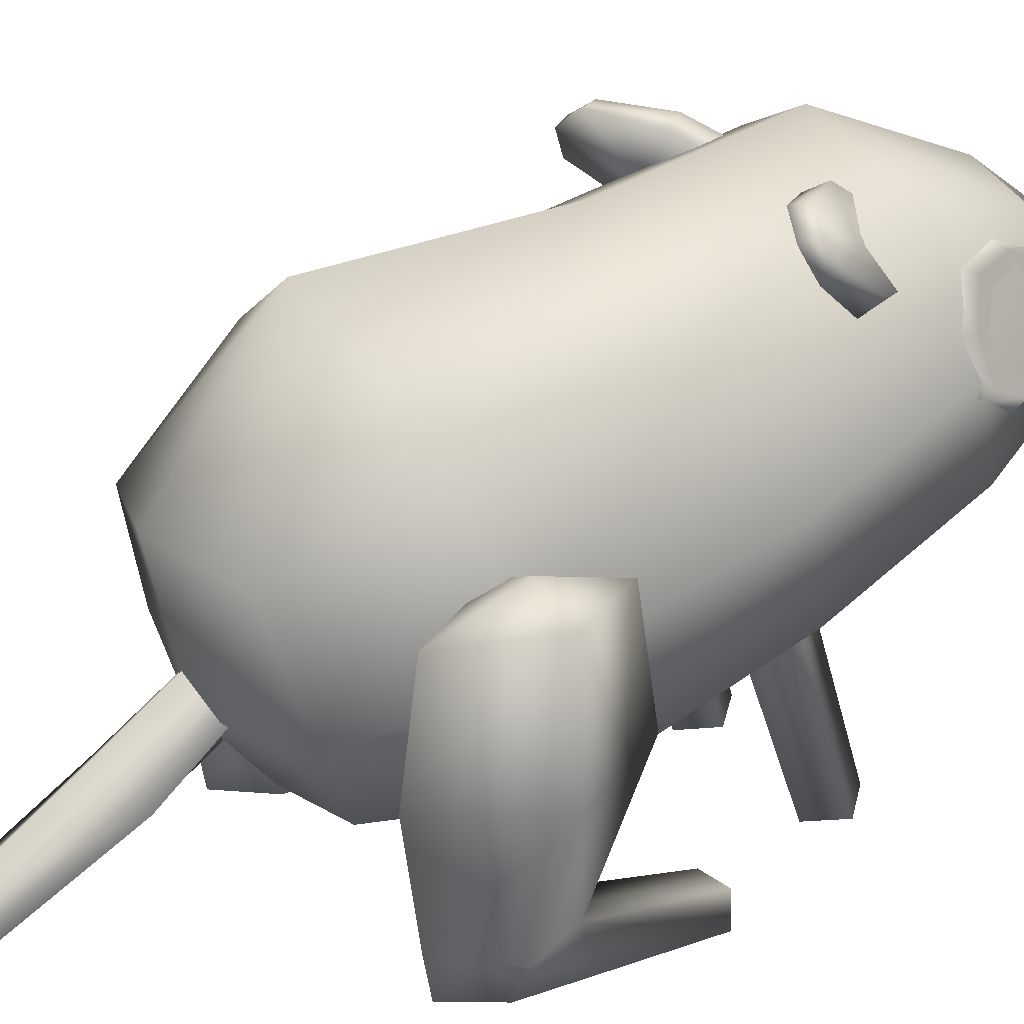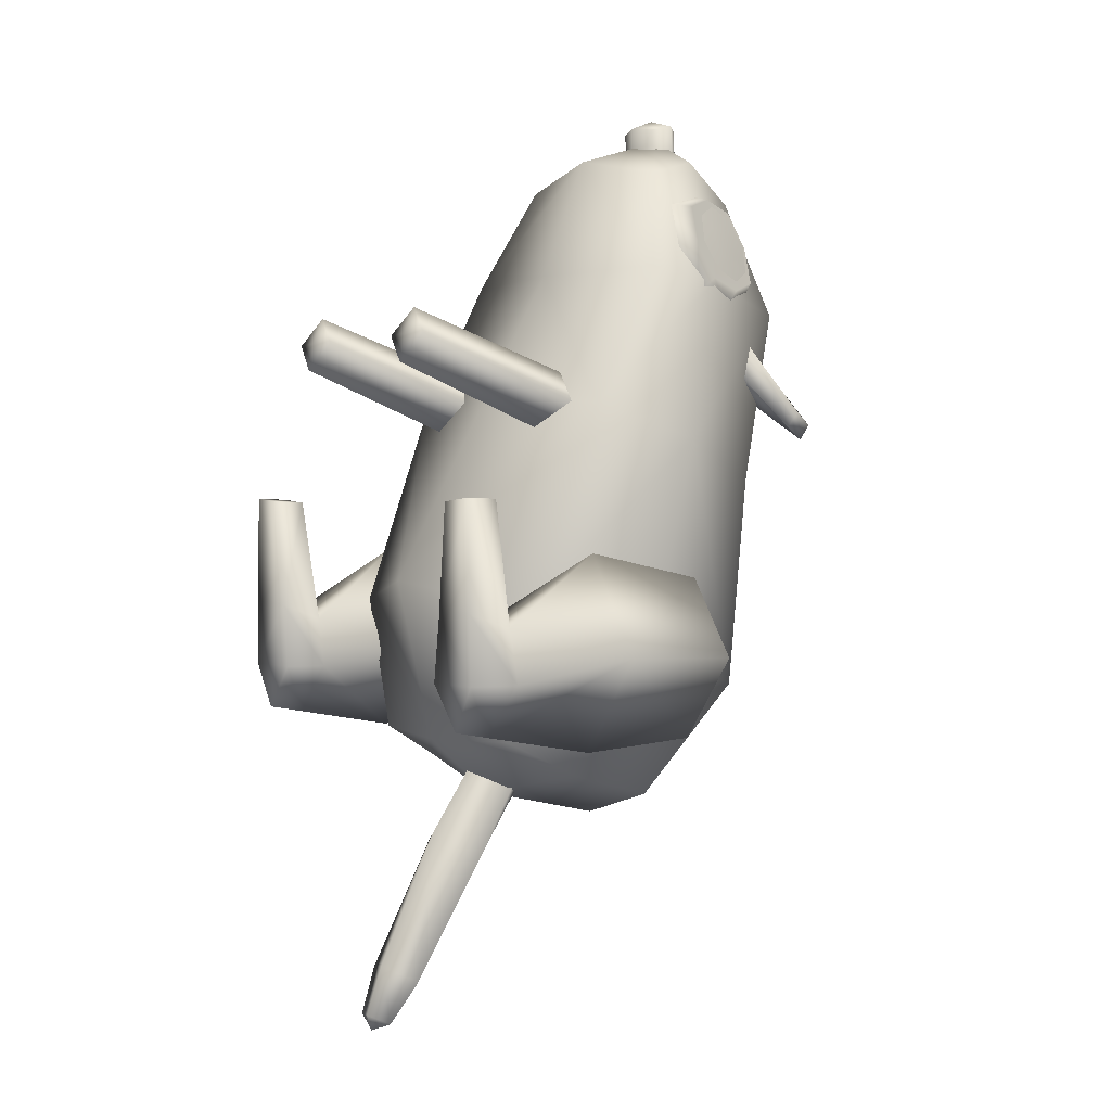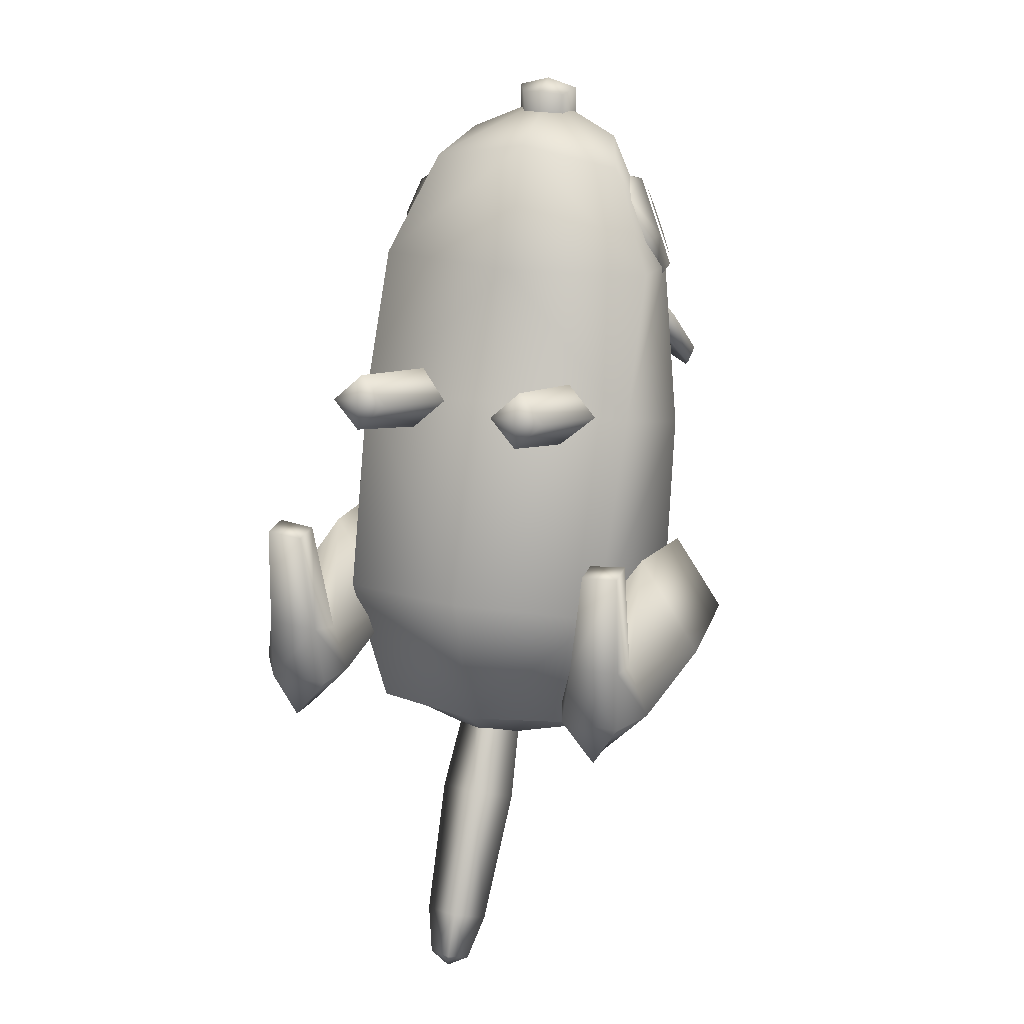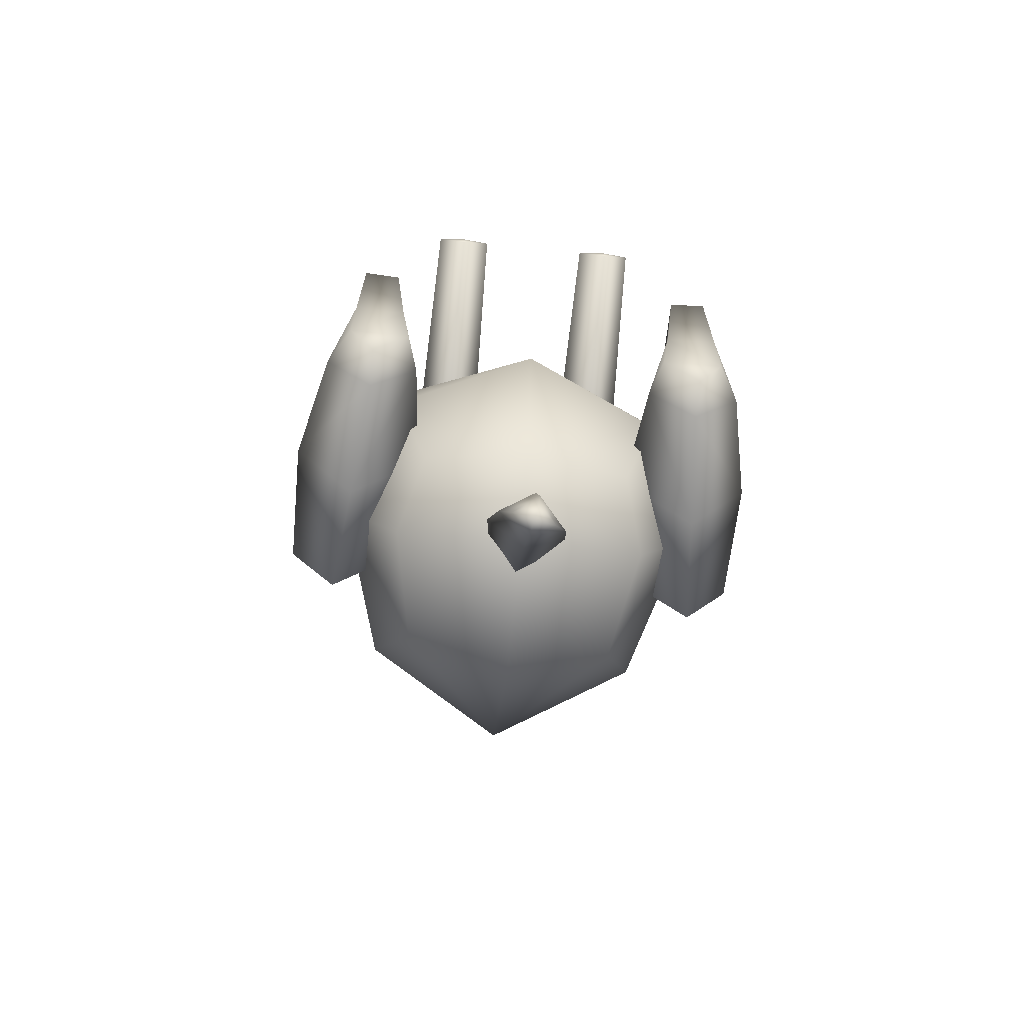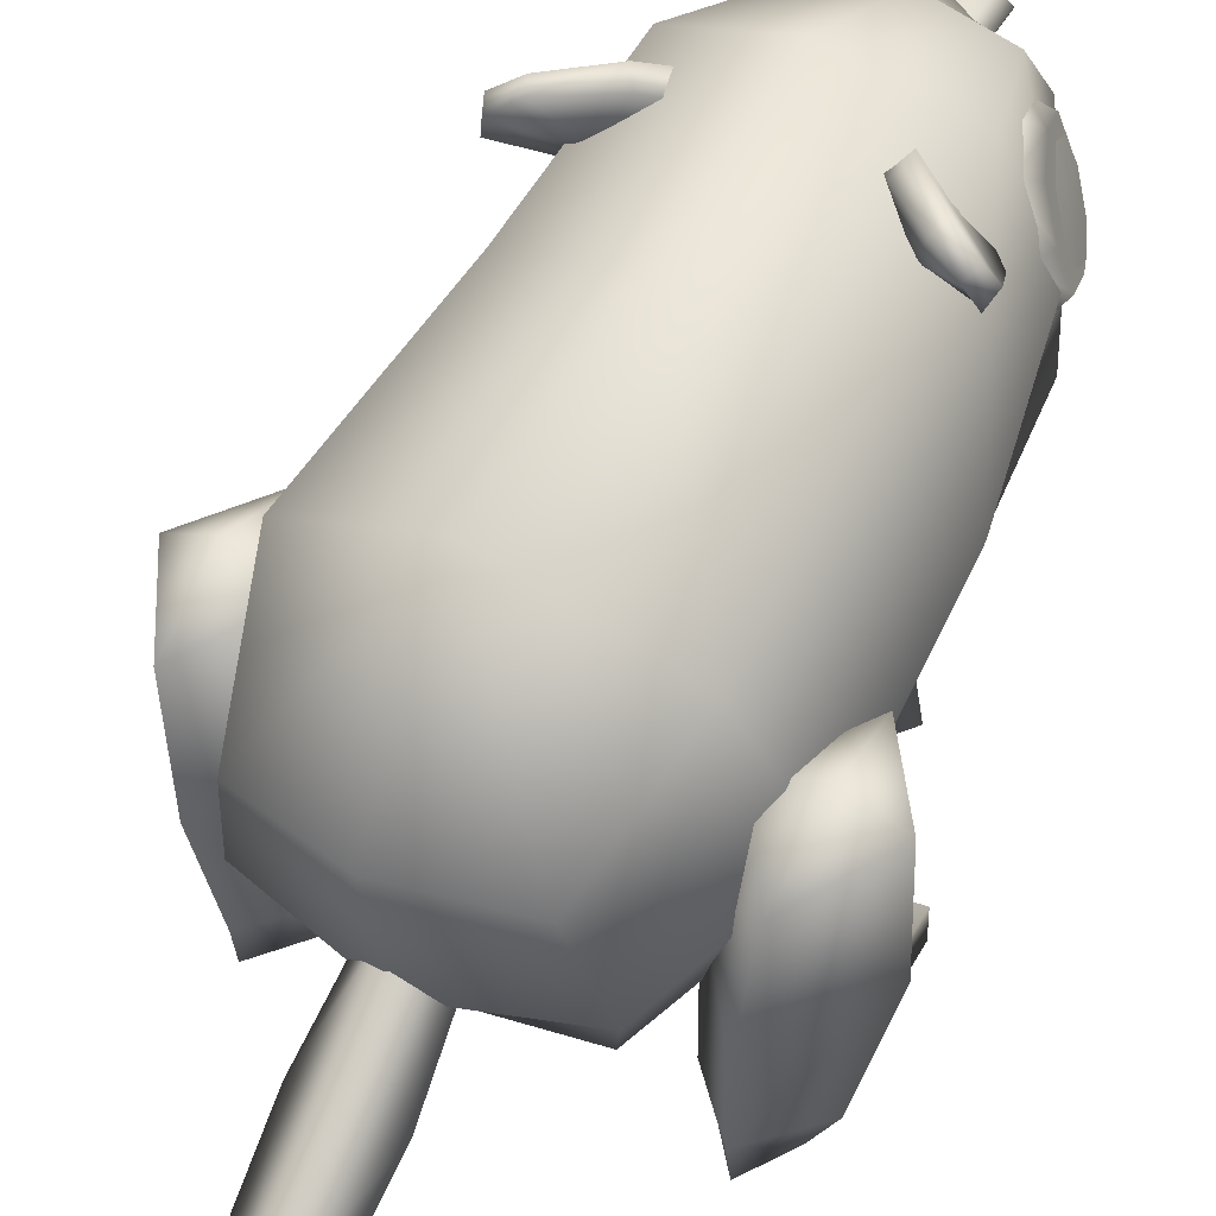
<metadata>
{"format":"obj","ext":"obj","renderer":"f3d","projection":"perspective","resolution":1024,"background":"white","views":[{"elev":23.4,"azim":-120.4,"up":"+Y"},{"elev":1.3,"azim":52.2,"up":"+Z"},{"elev":24.6,"azim":17.7,"up":"+Z"},{"elev":-63.4,"azim":-6.0,"up":"+Z"},{"elev":45.4,"azim":-151.1,"up":"+Y"}]}
</metadata>
<code>
o Mesh_Muskrat_LOD3
v 0.1448 0.3692 0.2426
v 0.1183 0.403 0.2825
v 0.1188 0.3593 0.3212
v 0.1452 0.3255 0.2813
v 0.1326 0.3645 0.2822
v 0.1314 0.3951 0.2546
v 0.1131 0.3881 0.3101
v 0.1321 0.3334 0.3092
v 0.1505 0.3404 0.2537
v 0.1382 0.3667 0.2651
v 0.1324 0.3658 0.2154
v 0.09243 0.4165 0.2761
v 0.09334 0.3503 0.3342
v 0.1333 0.2995 0.2737
v 0.145 0.3697 0.2332
v 0.1129 0.4105 0.2819
v 0.1136 0.3572 0.3287
v 0.1458 0.3164 0.2799
v 0.1123 0.409 0.2297
v 0.08202 0.3974 0.3214
v 0.1134 0.307 0.32
v 0.1438 0.3186 0.2283
v 0.1289 0.4047 0.2445
v 0.1043 0.3953 0.3186
v 0.1297 0.3222 0.3175
v 0.1543 0.3315 0.2433
v 0.1424 0.3519 0.2675
v 0.1384 0.3477 0.2819
v 0.1328 0.3482 0.2964
v 0.127 0.3624 0.2992
v 0.1227 0.3771 0.2969
v 0.1268 0.3813 0.2825
v 0.1323 0.3808 0.2679
v 0.1293 0.3634 0.2809
v 0.1159 0.3222 0.2805
v 0.09492 0.3825 0.2828
v 0.1208 0.3244 0.2637
v 0.09982 0.3847 0.2661
v 0.1219 0.3241 0.2826
v 0.1009 0.3844 0.2848
v 0.1268 0.3264 0.2658
v 0.1058 0.3867 0.2681
v 0.1119 0.3327 0.2814
v 0.09822 0.372 0.2828
v 0.1034 0.3744 0.2651
v 0.1171 0.3351 0.2636
v 0.1097 0.3765 0.2673
v 0.1234 0.3372 0.2657
v 0.1046 0.3741 0.285
v 0.1183 0.3348 0.2835
v -0.1448 0.3692 0.2426
v -0.1183 0.403 0.2825
v -0.1188 0.3593 0.3212
v -0.1452 0.3255 0.2813
v -0.1326 0.3645 0.2822
v -0.1314 0.3951 0.2546
v -0.1131 0.3881 0.3101
v -0.1321 0.3334 0.3092
v -0.1505 0.3404 0.2537
v -0.1382 0.3667 0.2651
v -0.1324 0.3658 0.2154
v -0.09243 0.4165 0.2761
v -0.09334 0.3503 0.3342
v -0.1333 0.2995 0.2737
v -0.145 0.3697 0.2332
v -0.1129 0.4105 0.2819
v -0.1136 0.3572 0.3287
v -0.1458 0.3164 0.2799
v -0.1123 0.409 0.2297
v -0.08202 0.3974 0.3214
v -0.1134 0.307 0.32
v -0.1438 0.3186 0.2283
v -0.1289 0.4047 0.2445
v -0.1043 0.3953 0.3186
v -0.1297 0.3222 0.3175
v -0.1543 0.3315 0.2433
v -0.1424 0.3519 0.2675
v -0.1384 0.3477 0.2819
v -0.1328 0.3482 0.2964
v -0.127 0.3624 0.2992
v -0.1227 0.3771 0.2969
v -0.1268 0.3813 0.2825
v -0.1323 0.3808 0.2679
v -0.1293 0.3634 0.2809
v -0.1159 0.3222 0.2805
v -0.09492 0.3825 0.2828
v -0.1208 0.3244 0.2637
v -0.09982 0.3847 0.2661
v -0.1219 0.3241 0.2826
v -0.1009 0.3844 0.2848
v -0.1268 0.3264 0.2658
v -0.1058 0.3867 0.2681
v -0.1119 0.3327 0.2814
v -0.09822 0.372 0.2828
v -0.1034 0.3744 0.2651
v -0.1171 0.3351 0.2636
v -0.1097 0.3765 0.2673
v -0.1234 0.3372 0.2657
v -0.1046 0.3741 0.285
v -0.1183 0.3348 0.2835
v 0.1039 0.1062 -0.218
v 0.1037 0.2816 -0.2822
v 0.02064 0.3924 0.4144
v 0.1569 0.4318 0.09438
v 0.02883 0.05301 -0.4581
v 0.01678 0.0281 -0.4984
v 0.1257 0.1754 -0.2538
v 0.0801 0.3628 0.372
v 0.02212 0.3925 0.3688
v 0.03118 0.3789 0.4184
v 0.03252 0.3804 0.3709
v 0.09715 0.3963 0.2173
v 0.08393 0.3779 0.1983
v 0.1244 0.477 0.08942
v 0.06047 0.4364 0.209
v 0.04561 0.4272 0.1923
v 0.1481 0.4583 0.08205
v 0.08032 0.4178 0.2199
v 0.05995 0.3962 0.193
v 0.02915 0.202 -0.2164
v 0.0391 0.123 -0.3369
v 0.07315 0.4194 0.3332
v 0.09987 0.2969 0.3536
v 0.1472 0.1841 0.1129
v 0.178 0.2823 0.0793
v 0.1459 0.2572 0.2516
v 0.1099 0.4498 0.2142
v 0.02154 0.3609 0.3709
v 0.0224 0.36 0.4138
v 0.1869 0.276 -0.05871
v 0.1894 0.2646 -0.2163
v 0.1925 0.2977 -0.1379
v 0.2139 0.0377 -0.1516
v 0.1367 0.04143 -0.1052
v 0.1923 0.0444 -0.1007
v 0.1664 0.03772 -0.2035
v 0.1877 0.03216 0.01867
v 0.1408 0.001068 -0.08957
v 0.191 0.000284 -0.08663
v 0.1669 0.001181 -0.1966
v 0.1519 0.03085 0.01551
v 0.1877 -0.000497 0.01961
v 0.1519 2e-06 0.01639
v 0.148 0.3372 0.2399
v 0.1397 0.1059 -0.0856
v 0.1848 0.2237 -0.1242
v 0.1392 0.3658 -0.1711
v 0.1214 0.405 0.03941
v 0.1217 0.0377 -0.1531
v 0.2382 0.2756 -0.1353
v 0.1402 0.2755 -0.1364
v 0.2399 0.1526 -0.1306
v 0.1753 0.156 -0.03322
v 0.177 0.1494 -0.2244
v 0.1326 0.001054 -0.153
v 0.1921 0.00029 -0.1526
v 0.1109 0.1526 -0.1334
v 0.07905 0.4659 0.133
v 0.134 0.3938 0.1417
v 0.1171 0.4402 0.1514
v 0.1025 0.4229 0.1253
v 0.1551 0.4637 0.09709
v 0.131 0.4798 0.105
v 0.1618 0.4413 0.1099
v 0.0898 0.4747 0.1484
v 0.1439 0.4083 0.1583
v 0.0549 0.004871 0.1747
v 0.1098 0.004871 0.1747
v 0.08235 -0.00322 0.1485
v 0.08235 0.01297 0.2009
v 0.1152 0.2195 0.1018
v 0.08235 0.2292 0.1332
v 0.08235 0.2098 0.07053
v 0.0495 0.2195 0.1018
v 0.08235 0.002491 0.1756
v -0.1039 0.1062 -0.218
v -0.1037 0.2816 -0.2822
v -0.02064 0.3924 0.4144
v -0.1569 0.4318 0.09438
v 0.00023 0.1766 -0.1954
v -0.00016 0.226 -0.2356
v 0.006418 0.08628 -0.3157
v -0.005064 0.1465 -0.3522
v -0.03386 0.04241 -0.4505
v -0.02385 0.02125 -0.4935
v -0.00391 0.01911 -0.5069
v -0 0.08878 -0.2219
v -0 0.2931 -0.3127
v -0.1257 0.1754 -0.2538
v -0.0801 0.3628 0.372
v -0 0.3959 0.4175
v -0.02212 0.3925 0.3688
v -0 0.3975 0.3692
v -0 0.3779 0.4275
v -0.03118 0.3789 0.4184
v -0.03252 0.3804 0.3709
v -0.09715 0.3963 0.2173
v -0.08393 0.3779 0.1983
v -0.1244 0.477 0.08942
v -0.06047 0.4364 0.209
v -0.04561 0.4272 0.1923
v -0.1481 0.4583 0.08205
v -0.08032 0.4178 0.2199
v -0.05995 0.3962 0.193
v -0 0.3845 0.4061
v -0 0.4387 0.3334
v -0.02907 0.2017 -0.2161
v -0.03831 0.1131 -0.3292
v -0.07315 0.4194 0.3332
v -0 0.2832 0.3748
v -0.09987 0.2969 0.3536
v -0.007835 0.06972 -0.4663
v 0.002487 0.02703 -0.443
v -0.000587 0.01184 -0.4902
v -0.006723 0.03829 -0.5026
v -0.1472 0.1841 0.1129
v -0 0.4581 0.01846
v -0.178 0.2823 0.0793
v -0.1459 0.2572 0.2516
v -0 0.232 0.2515
v -0 0.4969 0.1906
v -0.1099 0.4498 0.2142
v -0.02154 0.3609 0.3709
v -0 0.3502 0.3717
v -0.0224 0.36 0.4138
v -0 0.3515 0.4173
v -0.1869 0.276 -0.05871
v -0.1894 0.2646 -0.2163
v -0.1925 0.2977 -0.1379
v -0.2139 0.0377 -0.1516
v -0.1367 0.04143 -0.1052
v -0.1923 0.0444 -0.1007
v -0.1664 0.03772 -0.2035
v -0.1877 0.03216 0.01867
v -0.1408 0.001068 -0.08957
v -0.191 0.000284 -0.08663
v -0.1669 0.001181 -0.1966
v -0.1519 0.03085 0.01551
v -0.1877 -0.000497 0.01961
v -0.1519 2e-06 0.01639
v -0.148 0.3372 0.2399
v -0 0.157 -0.2811
v -0.1397 0.1059 -0.0856
v -0 0.4433 -0.2026
v -0 0.04872 -0.06222
v -0.1848 0.2237 -0.1242
v -0.1392 0.3658 -0.1711
v -0 0.1597 0.1282
v -0.1214 0.405 0.03941
v -0.1217 0.0377 -0.1531
v -0.2382 0.2756 -0.1353
v -0.1402 0.2755 -0.1364
v -0.2399 0.1526 -0.1306
v -0.1753 0.156 -0.03322
v -0.177 0.1494 -0.2244
v -0.1326 0.001054 -0.153
v -0.1921 0.00029 -0.1526
v -0.1109 0.1526 -0.1334
v -0.07905 0.4659 0.133
v -0.134 0.3938 0.1417
v -0.1171 0.4402 0.1514
v -0.1025 0.4229 0.1253
v -0.1551 0.4637 0.09709
v -0.131 0.4798 0.105
v -0.1618 0.4413 0.1099
v -0.0898 0.4747 0.1484
v -0.1439 0.4083 0.1583
v -0.0549 0.004871 0.1747
v -0.1098 0.004871 0.1747
v -0.08235 -0.00322 0.1485
v -0.08235 0.01297 0.2009
v -0.1152 0.2195 0.1018
v -0.08235 0.2292 0.1332
v -0.08235 0.2098 0.07053
v -0.0495 0.2195 0.1018
v -0.08235 0.002491 0.1756
f 29 28 5
f 21 25 17 13
f 18 25 21 14
f 20 24 16 12
f 17 24 20 13
f 19 23 15 11
f 16 23 19 12
f 22 26 18 14
f 34 16 24 17
f 10 5 27
f 29 30 3 8
f 29 8 4 28
f 31 32 2 7
f 33 5 10
f 28 4 9
f 31 5 32
f 5 31 30
f 6 33 10 1
f 33 6 2 32
f 15 23 16 34
f 26 15 34 18
f 18 34 17 25
f 27 5 28
f 11 15 26 22
f 47 42 40 49
f 45 38 42 47
f 49 40 36 44
f 44 36 38 45
f 43 44 45 46
f 45 47 48 46
f 47 49 50 48
f 41 48 50 39
f 41 39 35 37
f 39 50 43 35
f 49 44 43 50
f 37 46 48 41
f 35 43 46 37
f 32 5 33
f 31 7 3 30
f 10 27 9 1
f 5 30 29
f 38 36 40 42
f 27 28 9
f 79 55 78
f 71 63 67 75
f 68 64 71 75
f 70 62 66 74
f 67 63 70 74
f 69 61 65 73
f 66 62 69 73
f 72 64 68 76
f 84 67 74 66
f 60 77 55
f 79 58 53 80
f 79 78 54 58
f 81 57 52 82
f 83 60 55
f 78 59 54
f 81 82 55
f 55 80 81
f 56 51 60 83
f 83 82 52 56
f 65 84 66 73
f 76 68 84 65
f 68 75 67 84
f 77 78 55
f 61 72 76 65
f 97 99 90 92
f 95 97 92 88
f 99 94 86 90
f 94 95 88 86
f 93 96 95 94
f 95 96 98 97
f 97 98 100 99
f 91 89 100 98
f 91 87 85 89
f 89 85 93 100
f 99 100 93 94
f 87 91 98 96
f 85 87 96 93
f 82 83 55
f 81 80 53 57
f 60 51 59 77
f 55 79 80
f 88 92 90 86
f 77 59 78
f 105 121 182 213
f 121 105 212 183
f 106 105 213 214
f 181 120 121 183
f 214 186 106
f 145 101 107 146
f 145 245 187 101
f 125 124 145 146
f 221 206 122 127
f 217 148 147 244
f 144 126 124 125
f 102 107 242 188
f 124 248 245 145
f 244 147 102 188
f 191 194 110 103
f 128 111 110 129
f 224 128 129 226
f 111 109 103 110
f 114 163 162 117
f 166 112 113 159
f 159 113 119 161
f 160 166 164 162
f 158 116 115 165
f 161 119 116 158
f 117 162 164 104
f 122 108 144 127
f 187 242 107 101
f 127 144 125 148
f 106 186 215
f 215 212 105 106
f 210 220 126 123
f 110 194 226 129
f 205 210 123 108
f 169 168 175
f 174 167 170 172
f 130 150 132
f 167 174 173 169
f 168 171 172 170
f 131 150 152 154
f 131 154 157 151
f 157 149 134 153
f 151 130 132
f 136 133 156 140
f 154 136 149 157
f 133 135 139 156
f 156 139 138 155
f 149 155 138 134
f 141 143 142 137
f 138 139 142 143
f 138 143 141 134
f 135 137 142 139
f 134 141 137 135
f 144 108 123
f 147 146 107 102
f 220 248 124 126
f 217 221 127 148
f 125 146 147 148
f 193 191 103 109
f 152 133 136 154
f 151 157 153 130
f 130 153 152 150
f 140 156 155
f 131 151 132
f 132 150 131
f 114 117 161 158
f 114 158 165 163
f 104 164 166 159
f 117 104 159 161
f 160 162 163 165
f 160 118 112 166
f 115 118 160 165
f 169 173 171 168
f 175 168 170
f 170 167 175
f 167 169 175
f 120 180 182 121
f 206 205 108 122
f 136 140 155 149
f 152 153 135 133
f 153 134 135
f 184 213 182 208
f 208 183 212 184
f 185 214 213 184
f 181 183 208 207
f 214 185 186
f 243 246 189 176
f 243 176 187 245
f 218 246 243 216
f 221 222 209 206
f 217 244 247 249
f 241 218 216 219
f 177 188 242 189
f 216 243 245 248
f 244 188 177 247
f 191 178 195 194
f 223 225 195 196
f 224 226 225 223
f 196 195 178 192
f 199 202 263 264
f 267 260 198 197
f 260 262 204 198
f 261 263 265 267
f 259 266 200 201
f 262 259 201 204
f 202 179 265 263
f 209 222 241 190
f 187 176 189 242
f 222 249 218 241
f 185 215 186
f 215 185 184 212
f 210 211 219 220
f 195 225 226 194
f 205 190 211 210
f 270 276 269
f 275 273 271 268
f 227 229 251
f 268 270 274 275
f 269 271 273 272
f 228 255 253 251
f 228 252 258 255
f 258 254 231 250
f 252 229 227
f 233 237 257 230
f 255 258 250 233
f 230 257 236 232
f 257 256 235 236
f 250 231 235 256
f 238 234 239 240
f 235 240 239 236
f 235 231 238 240
f 232 236 239 234
f 231 232 234 238
f 211 190 241
f 247 177 189 246
f 220 219 216 248
f 217 249 222 221
f 218 249 247 246
f 193 192 178 191
f 253 255 233 230
f 252 227 254 258
f 227 251 253 254
f 237 256 257
f 228 229 252
f 229 228 251
f 199 259 262 202
f 199 264 266 259
f 179 260 267 265
f 202 262 260 179
f 261 266 264 263
f 261 267 197 203
f 200 266 261 203
f 270 269 272 274
f 276 271 269
f 271 276 268
f 268 276 270
f 207 208 182 180
f 206 209 190 205
f 233 250 256 237
f 253 230 232 254
f 254 232 231
f 126 144 123
f 219 211 241

</code>
